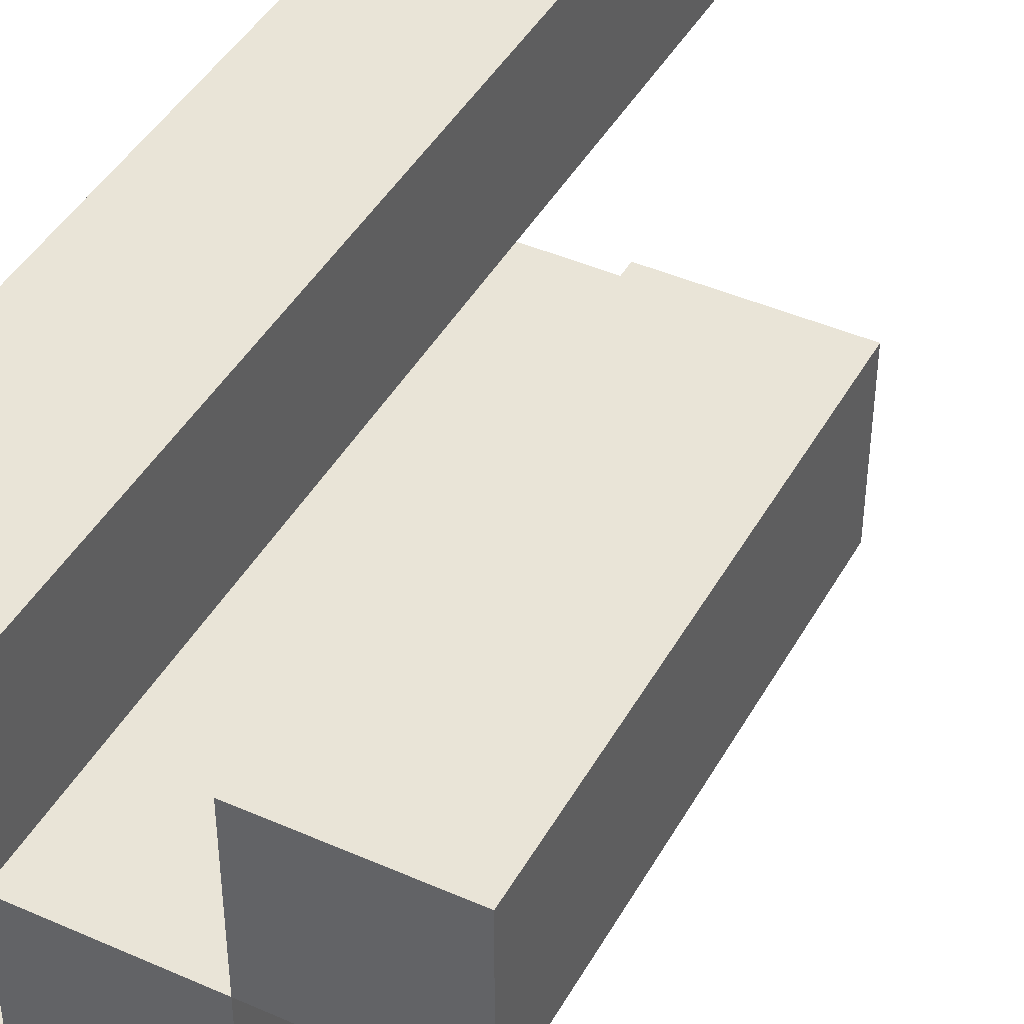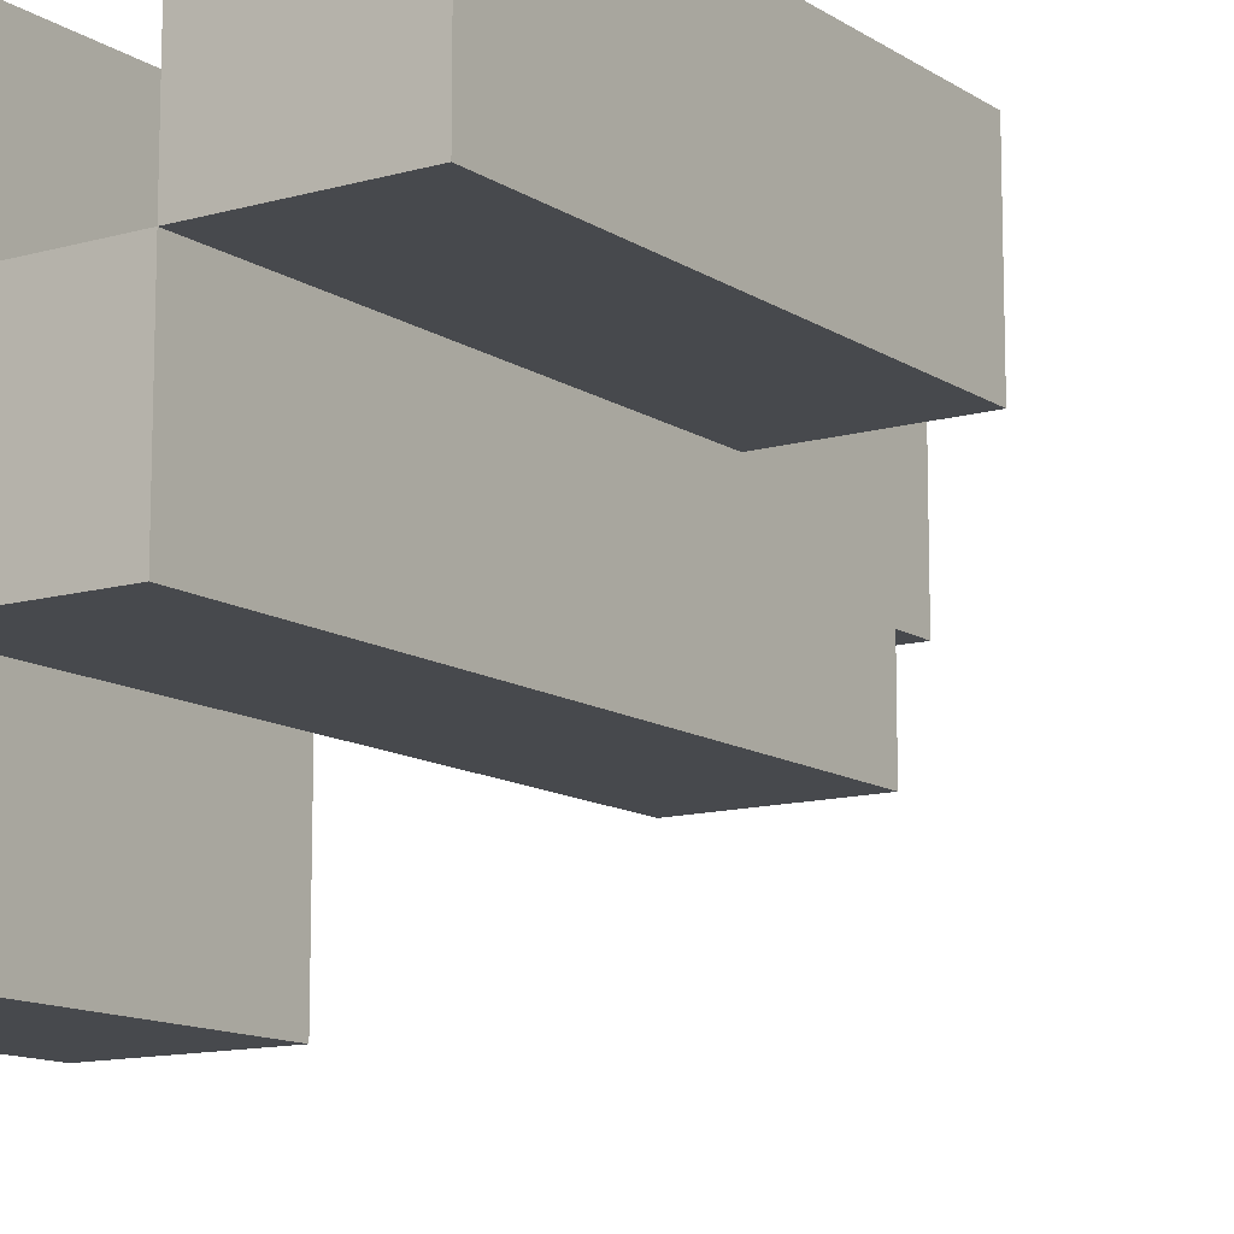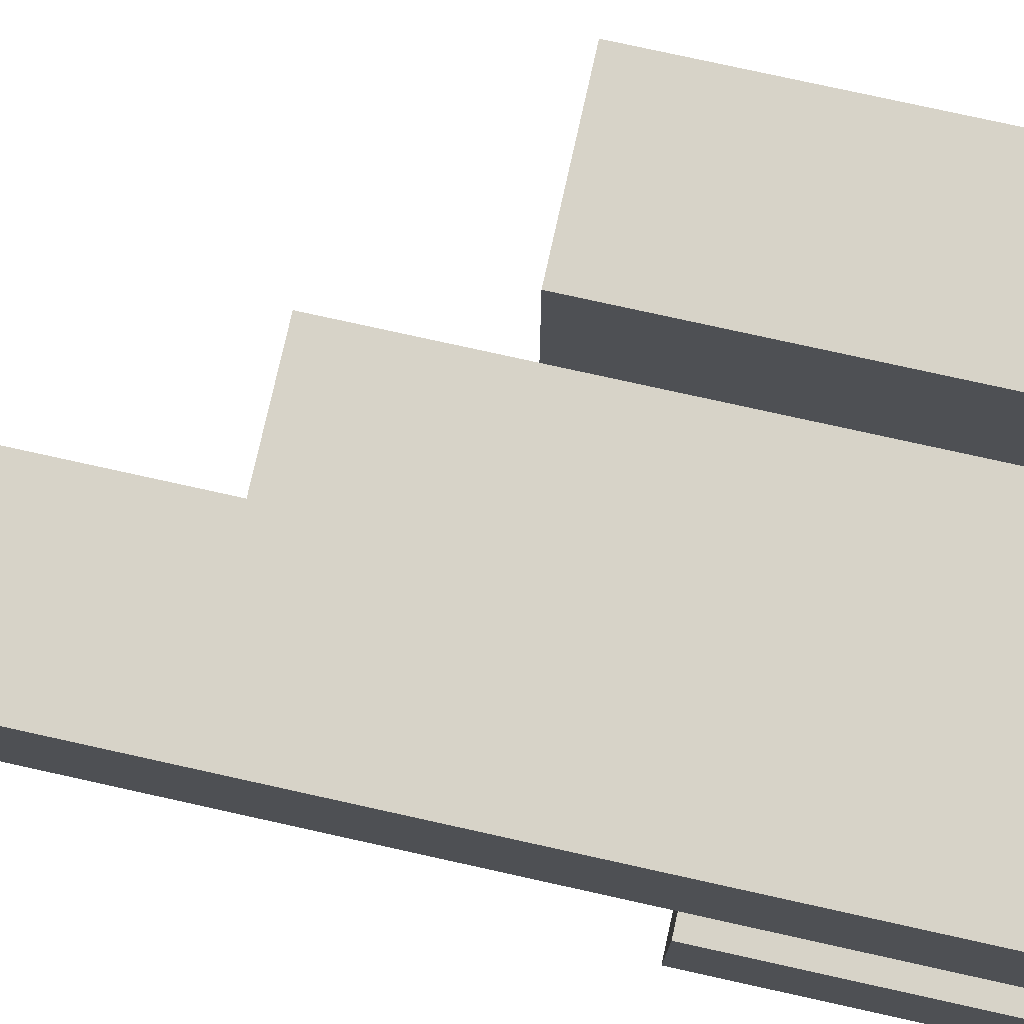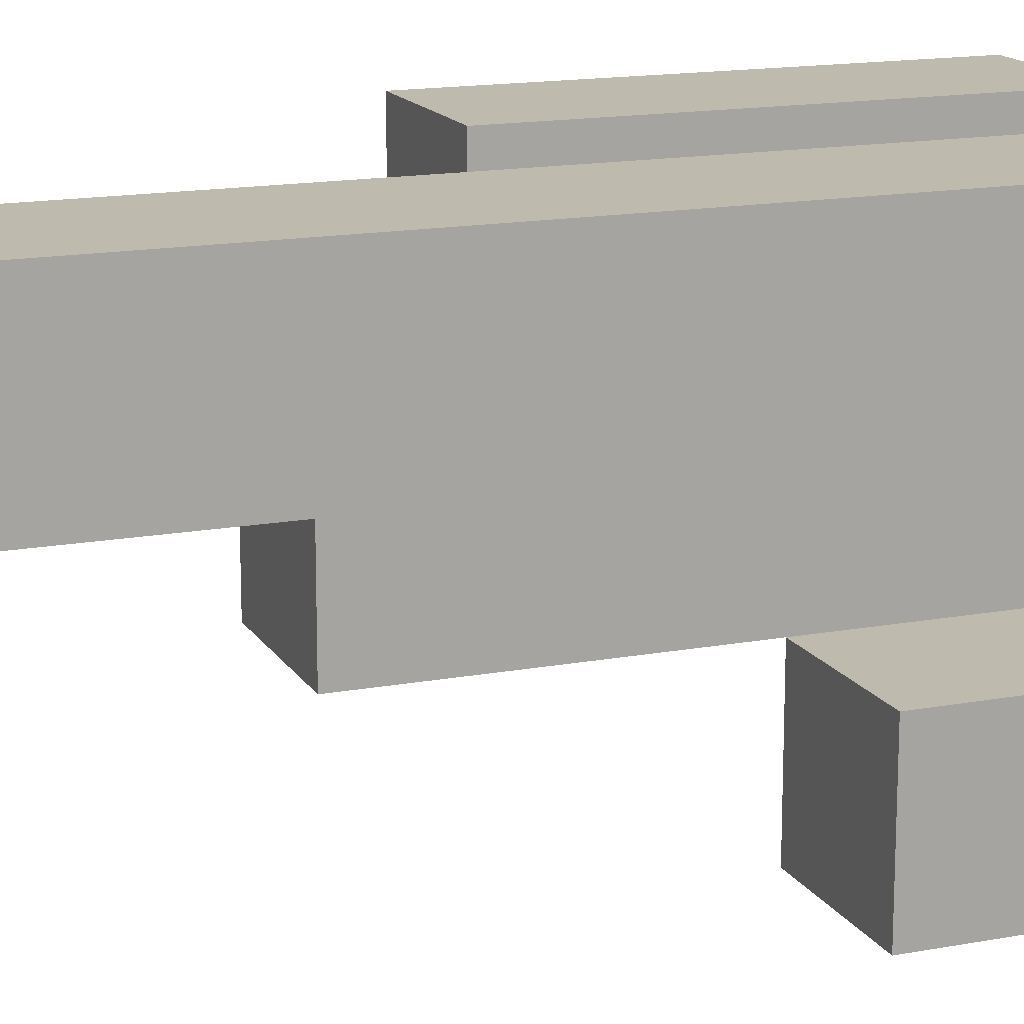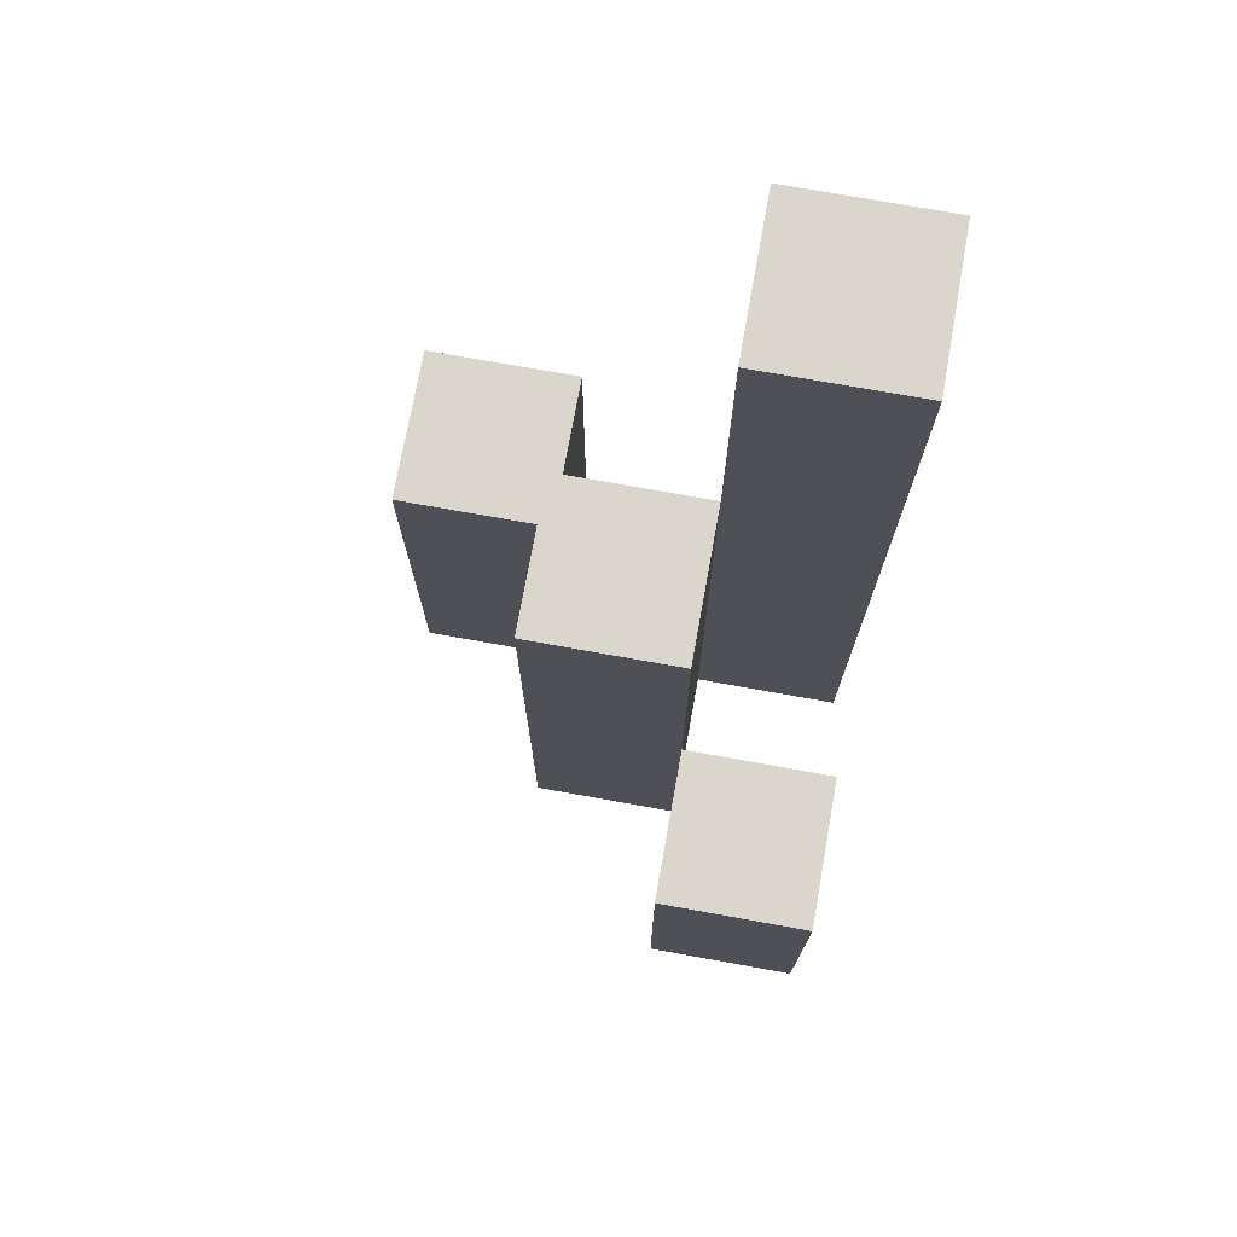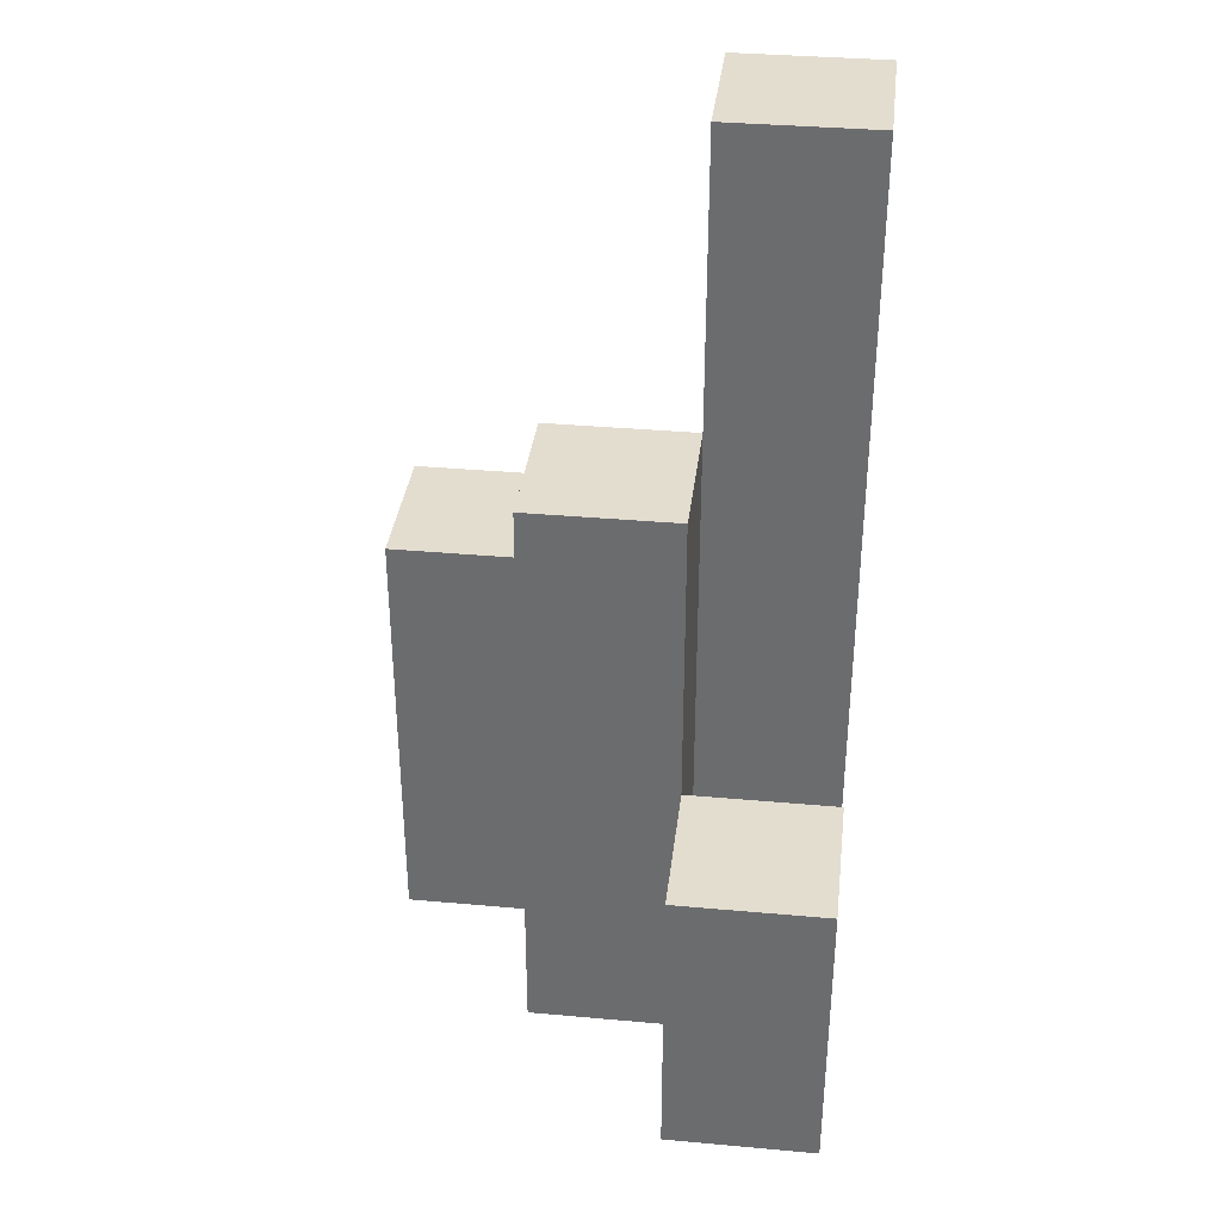
<metadata>
{"format":"obj","ext":"obj","renderer":"f3d","projection":"perspective","resolution":1024,"background":"white","views":[{"elev":43.5,"azim":27.5,"up":"+Z"},{"elev":-12.2,"azim":34.0,"up":"+Z"},{"elev":76.9,"azim":-77.5,"up":"+Z"},{"elev":15.6,"azim":-111.3,"up":"+Z"},{"elev":73.9,"azim":-169.8,"up":"+Y"},{"elev":35.5,"azim":-173.2,"up":"+Y"}]}
</metadata>
<code>
o
v 31.7 0.9 28
v 31.7 0.9 27.9
v 31.7 0.9 27.8
v 31.7 0.9 27.7
v 31.7 1 27.8
v 31.7 1 27.7
v 31.7 1.1 27.8
v 31.7 1.1 27.7
v 31.7 1.4 28
v 31.7 1.4 27.9
v 31.7 1.5 28
v 31.7 1.5 27.9
v 31.8 0.9 27.9
v 31.8 0.9 27.8
v 31.8 1 27.8
v 31.8 1.1 27.8
v 31.8 1.2 27.9
v 31.8 1.2 27.8
v 31.8 1.3 27.9
v 31.8 1.3 27.8
v 31.9 0.9 28
v 31.9 0.9 27.9
v 31.9 1.1 28
v 31.9 1.1 27.9
v 31.9 1.2 28
v 31.9 1.2 27.9
v 31.8 0.9 28
v 31.8 0.9 27.9
v 31.8 0.9 27.8
v 31.8 0.9 27.7
v 31.8 1 27.8
v 31.8 1 27.7
v 31.8 1.1 27.8
v 31.8 1.1 27.7
v 31.8 1.2 27.9
v 31.8 1.3 27.9
v 31.8 1.4 28
v 31.8 1.4 27.9
v 31.8 1.5 28
v 31.8 1.5 27.9
v 31.9 0.9 27.9
v 31.9 0.9 27.8
v 31.9 1.1 27.9
v 31.9 1.2 27.9
v 31.9 1.2 27.8
v 31.9 1.3 27.9
v 31.9 1.3 27.8
v 32 0.9 28
v 32 0.9 27.9
v 32 1.1 28
v 32 1.1 27.9
v 32 1.2 28
v 32 1.2 27.9
v 31.7 0.9 28
v 31.7 1.4 28
v 31.7 1.5 28
v 31.8 0.9 28
v 31.8 1.4 28
v 31.8 1.5 28
v 31.9 0.9 28
v 31.9 1.1 28
v 31.9 1.2 28
v 32 0.9 28
v 32 1.1 28
v 32 1.2 28
v 31.8 0.9 27.9
v 31.8 1.2 27.9
v 31.8 1.3 27.9
v 31.9 0.9 27.9
v 31.9 1.1 27.9
v 31.9 1.2 27.9
v 31.9 1.3 27.9
v 31.7 0.9 27.8
v 31.7 1 27.8
v 31.7 1.1 27.8
v 31.8 0.9 27.8
v 31.8 1 27.8
v 31.8 1.1 27.8
v 31.7 0.9 27.9
v 31.7 1.4 27.9
v 31.7 1.5 27.9
v 31.8 0.9 27.9
v 31.8 1.2 27.9
v 31.8 1.3 27.9
v 31.8 1.4 27.9
v 31.8 1.5 27.9
v 31.9 0.9 27.9
v 31.9 1.1 27.9
v 31.9 1.2 27.9
v 32 0.9 27.9
v 32 1.1 27.9
v 32 1.2 27.9
v 31.8 0.9 27.8
v 31.8 1 27.8
v 31.8 1.1 27.8
v 31.8 1.2 27.8
v 31.8 1.3 27.8
v 31.9 0.9 27.8
v 31.9 1.2 27.8
v 31.9 1.3 27.8
v 31.7 0.9 27.7
v 31.7 1 27.7
v 31.7 1.1 27.7
v 31.8 0.9 27.7
v 31.8 1 27.7
v 31.8 1.1 27.7
v 31.7 0.9 28
v 31.8 0.9 28
v 31.9 0.9 28
v 32 0.9 28
v 31.7 0.9 27.9
v 31.8 0.9 27.9
v 31.9 0.9 27.9
v 32 0.9 27.9
v 31.7 0.9 27.8
v 31.8 0.9 27.8
v 31.9 0.9 27.8
v 31.7 0.9 27.7
v 31.8 0.9 27.7
v 31.7 1.1 27.8
v 31.8 1.1 27.8
v 31.7 1.1 27.7
v 31.8 1.1 27.7
v 31.9 1.2 28
v 32 1.2 28
v 31.9 1.2 27.9
v 32 1.2 27.9
v 31.8 1.3 27.9
v 31.9 1.3 27.9
v 31.8 1.3 27.8
v 31.9 1.3 27.8
v 31.7 1.5 28
v 31.8 1.5 28
v 31.7 1.5 27.9
v 31.8 1.5 27.9
f 5 4 3
f 6 4 5
f 7 6 5
f 8 6 7
f 9 2 1
f 10 2 9
f 11 10 9
f 12 10 11
f 15 14 13
f 16 15 13
f 17 16 13
f 18 16 17
f 19 18 17
f 20 18 19
f 23 22 21
f 24 22 23
f 25 24 23
f 26 24 25
f 29 30 31
f 31 30 32
f 31 32 33
f 33 32 34
f 27 28 35
f 27 35 36
f 27 36 37
f 37 36 38
f 37 38 39
f 39 38 40
f 41 42 43
f 43 42 44
f 44 42 45
f 44 45 46
f 46 45 47
f 48 49 50
f 50 49 51
f 50 51 52
f 52 51 53
f 57 55 54
f 58 56 55
f 58 55 57
f 59 56 58
f 63 61 60
f 64 62 61
f 64 61 63
f 65 62 64
f 69 67 66
f 70 67 69
f 71 68 67
f 71 67 70
f 72 68 71
f 76 74 73
f 77 75 74
f 77 74 76
f 78 75 77
f 79 80 82
f 82 80 83
f 83 80 84
f 80 81 85
f 84 80 85
f 85 81 86
f 87 88 90
f 88 89 91
f 90 88 91
f 91 89 92
f 93 94 98
f 94 95 98
f 95 96 98
f 96 97 99
f 98 96 99
f 99 97 100
f 101 102 104
f 102 103 105
f 104 102 105
f 105 103 106
f 111 108 107
f 112 108 111
f 113 110 109
f 114 110 113
f 116 113 112
f 117 113 116
f 118 116 115
f 119 116 118
f 120 121 122
f 122 121 123
f 124 125 126
f 126 125 127
f 128 129 130
f 130 129 131
f 132 133 134
f 134 133 135

</code>
